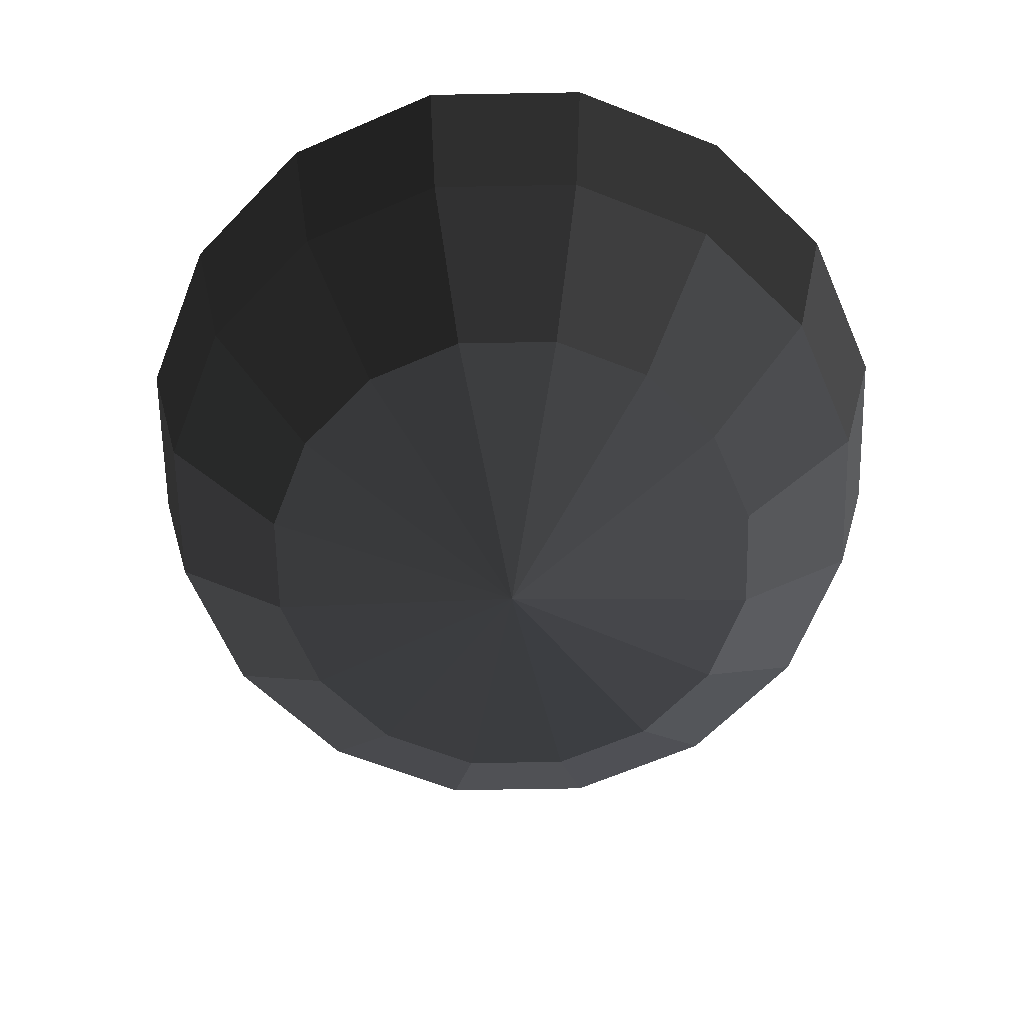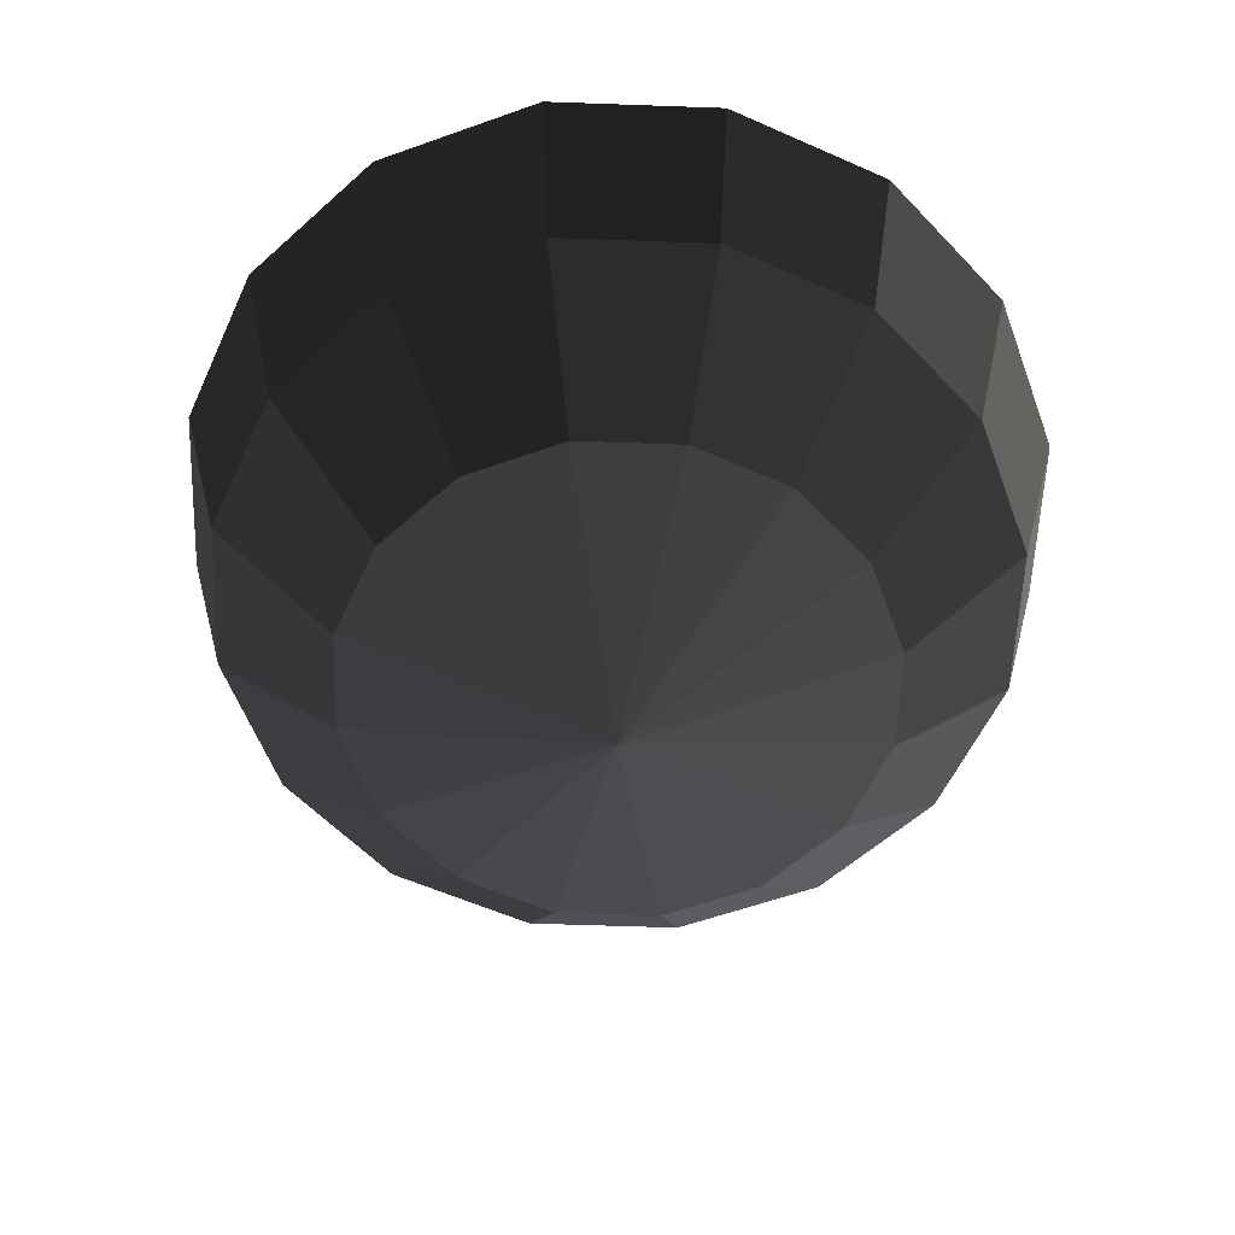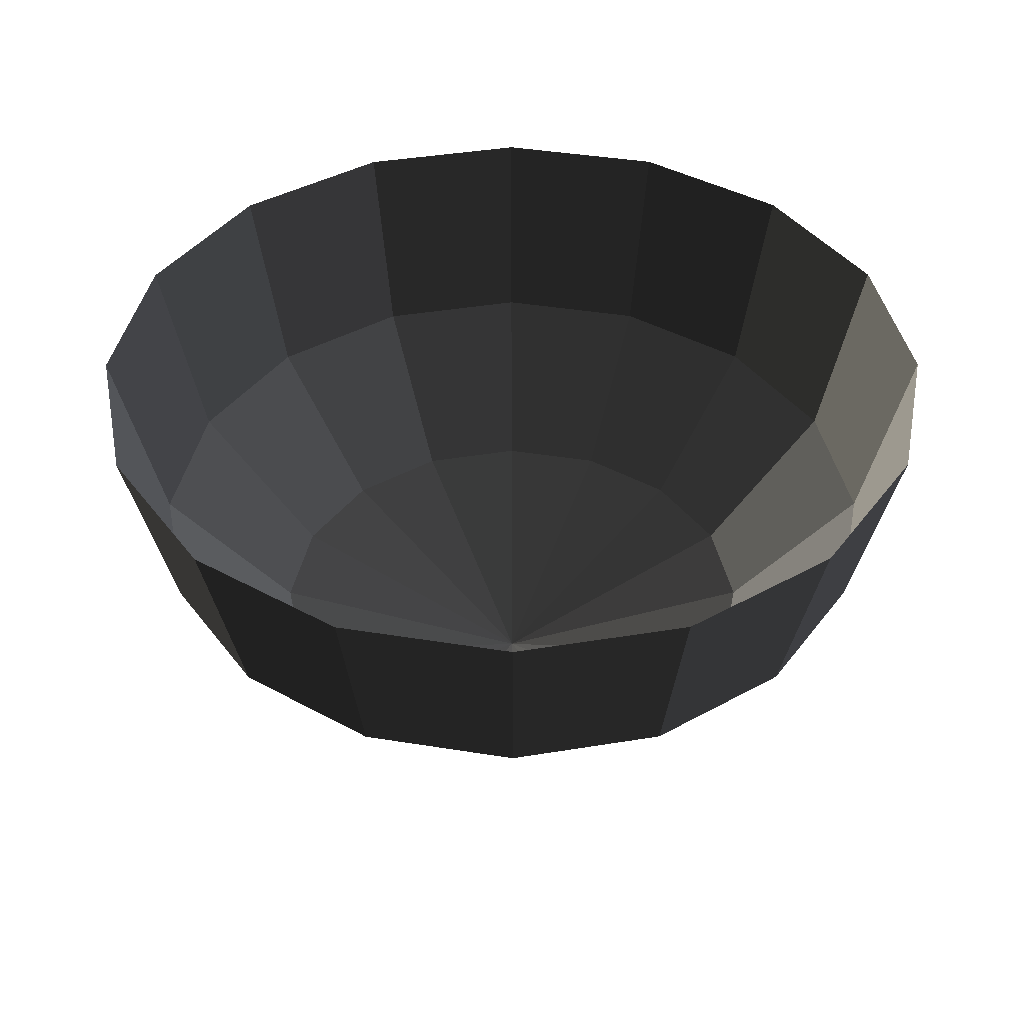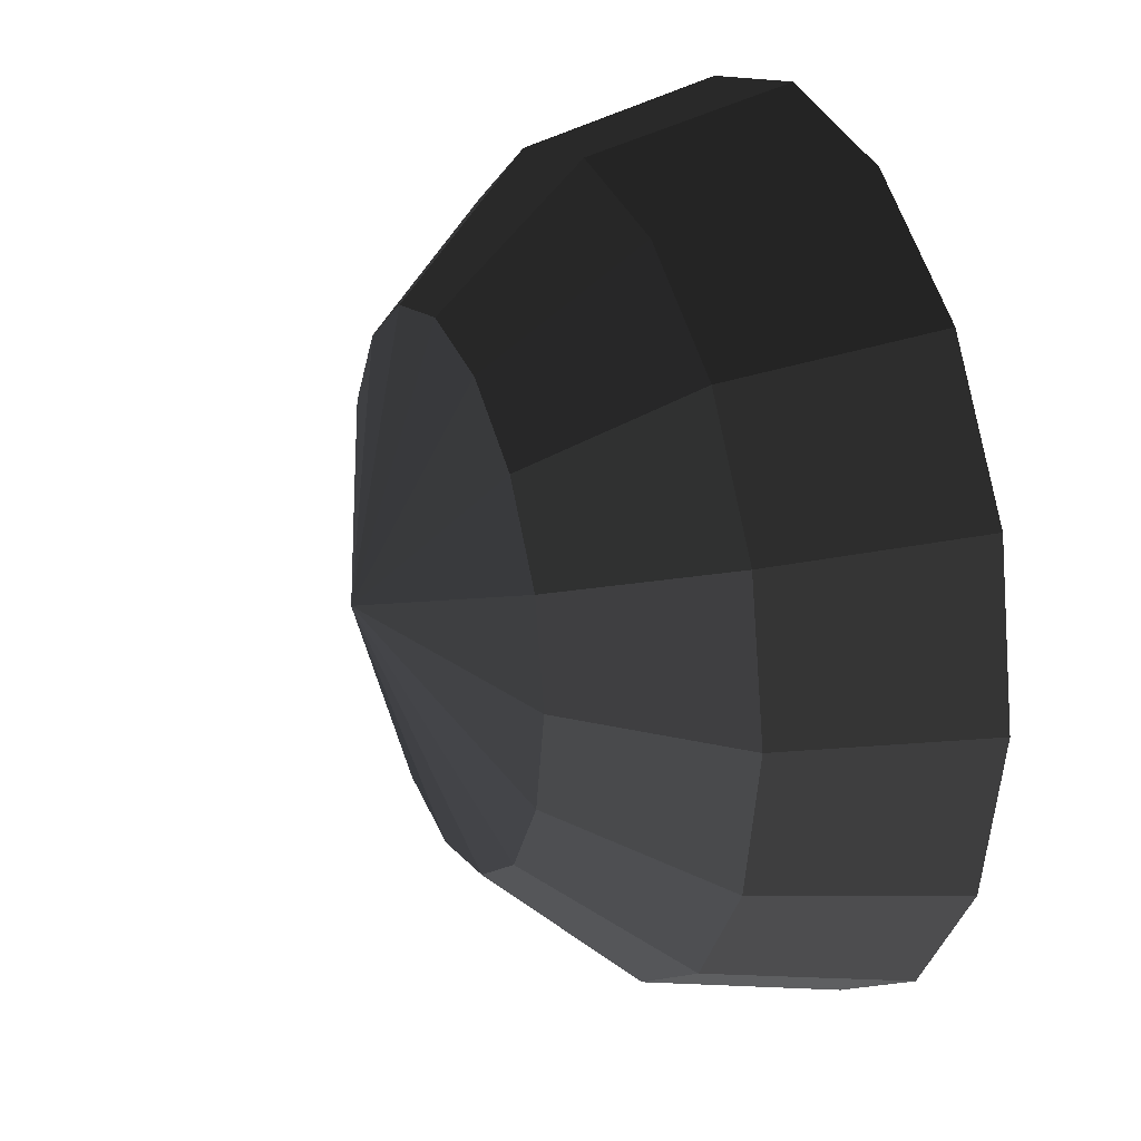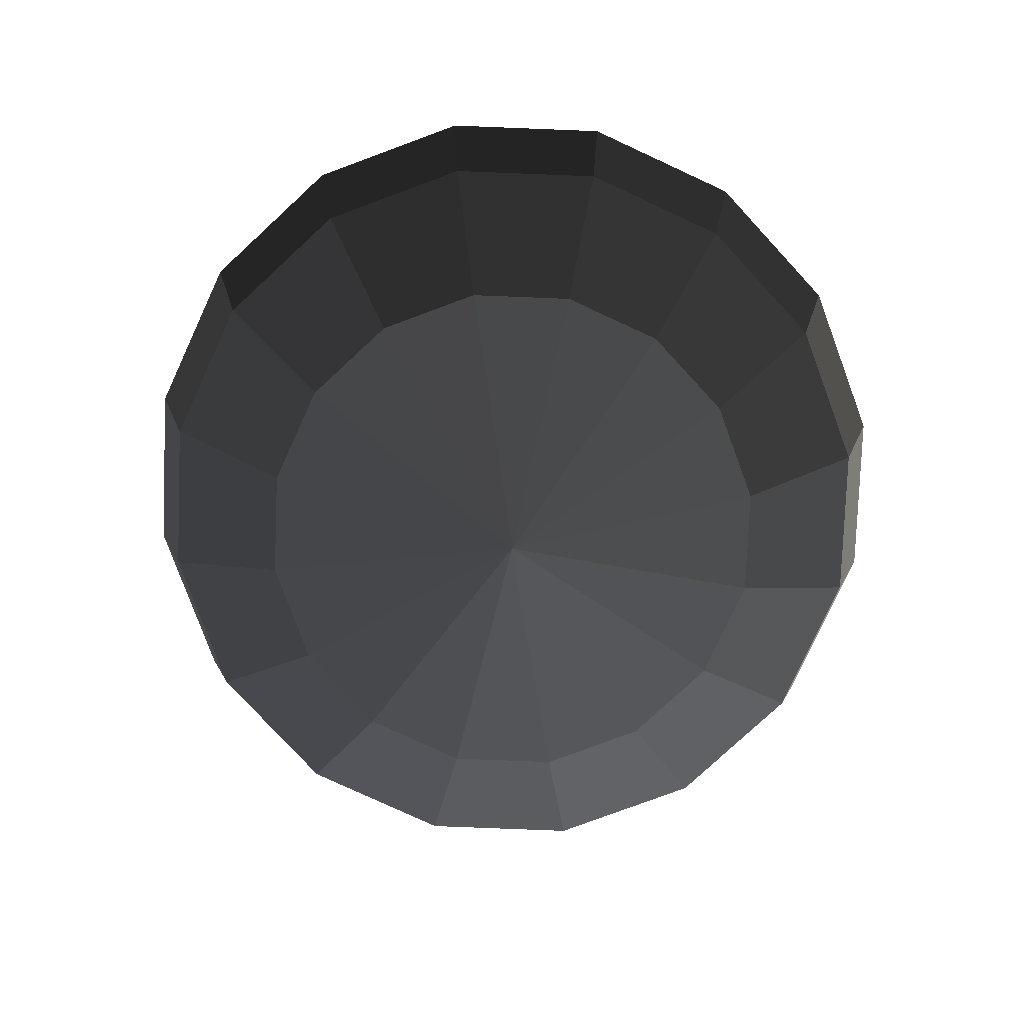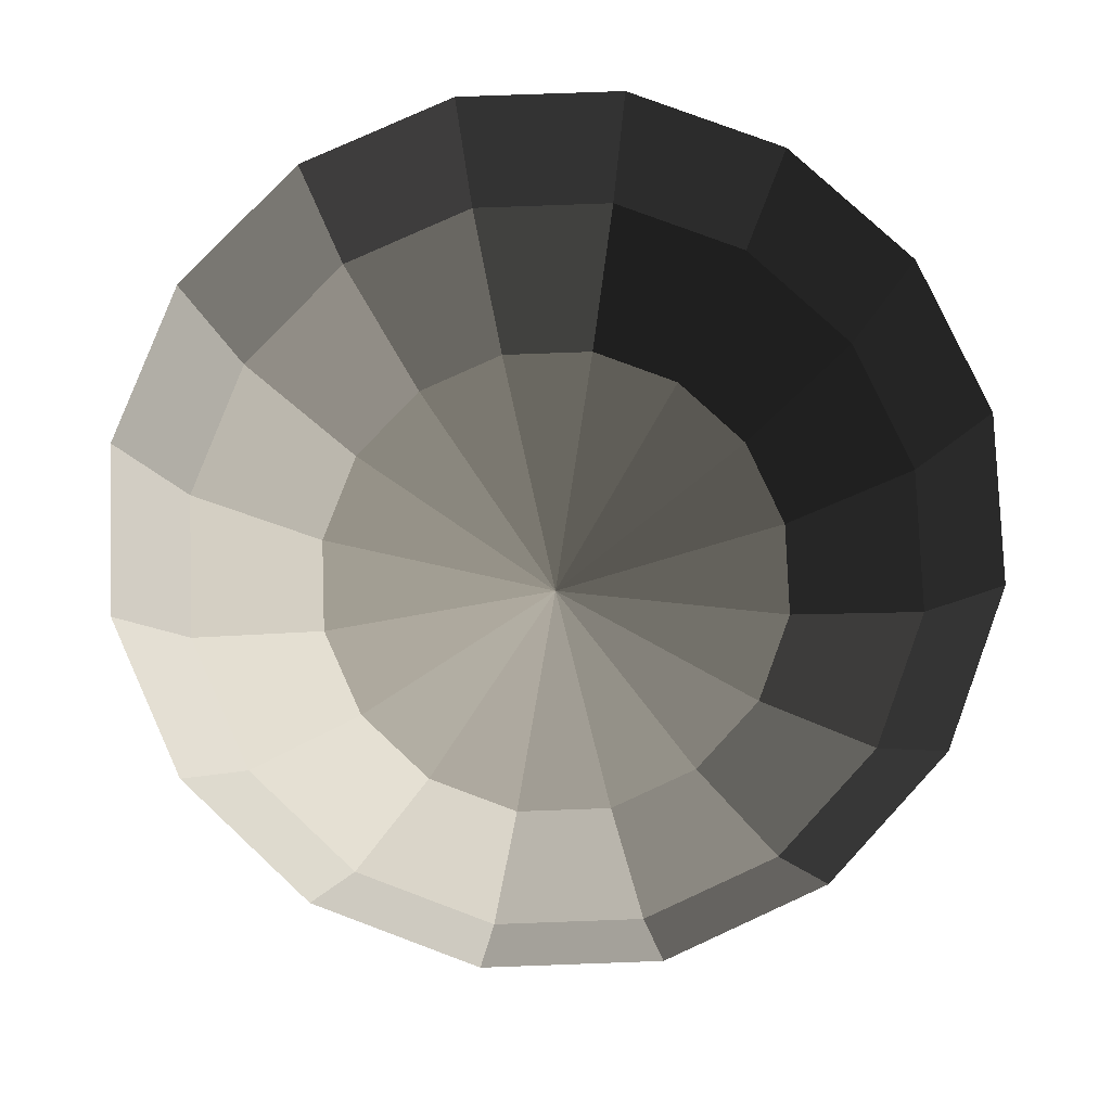
<metadata>
{"format":"obj","ext":"obj","renderer":"f3d","projection":"perspective","resolution":1024,"background":"white","views":[{"elev":-64.3,"azim":169.8,"up":"+Z"},{"elev":-57.8,"azim":144.1,"up":"+Z"},{"elev":41.3,"azim":-90.1,"up":"+Z"},{"elev":24.2,"azim":-111.5,"up":"+Y"},{"elev":-79.5,"azim":144.0,"up":"+Z"},{"elev":79.0,"azim":9.2,"up":"+Z"}]}
</metadata>
<code>
v -0.3757 -1.889 -7.512
v 0.618 0.5105 -8.355
v 0.6181 -2.086 -7.512
v -2.118 3.246 -6.133
v -1.218 2.347 -7.512
v -2.957 1.991 -6.133
v -1.781 1.504 -7.512
v -3.251 0.5105 -6.133
v -1.979 0.5105 -7.512
v -2.957 -0.9702 -6.133
v -1.781 -0.4832 -7.512
v 2.099 -3.064 -6.133
v 1.612 -1.889 -7.512
v 3.354 -2.225 -6.133
v 2.454 -1.326 -7.512
v -2.118 -2.225 -6.133
v -1.218 -1.326 -7.512
v -0.8627 -3.064 -6.133
v -0.3757 -1.889 -7.512
v 4.193 -0.9701 -6.133
v 3.017 -0.4832 -7.512
v 4.487 0.5105 -6.133
v 3.215 0.5105 -7.512
v 4.193 1.991 -6.133
v 3.017 1.504 -7.512
v 3.354 3.246 -6.133
v 2.454 2.347 -7.512
v 2.099 4.085 -6.133
v 1.612 2.91 -7.512
v 0.6181 4.38 -6.133
v 0.618 3.107 -7.512
v -0.8627 4.085 -6.133
v -0.3757 2.91 -7.512
v -2.118 3.246 -6.133
v -1.218 2.347 -7.512
v -2.957 1.991 -6.133
v -1.781 1.504 -7.512
v -3.251 0.5105 -6.133
v -1.979 0.5105 -7.512
v 0.6181 -3.359 -6.133
v 0.6181 -2.086 -7.512
v 2.099 -3.064 -6.133
v 1.612 -1.889 -7.512
v -2.957 -0.9702 -6.133
v -1.781 -0.4832 -7.512
v -2.118 -2.225 -6.133
v -1.218 -1.326 -7.512
v 3.354 -2.225 -6.133
v 2.454 -1.326 -7.512
v 4.193 -0.9701 -6.133
v 3.017 -0.4832 -7.512
v -0.8627 -3.064 -6.133
v -0.3757 -1.889 -7.512
v 0.6181 -3.359 -6.133
v 0.6181 -2.086 -7.512
v 4.487 0.5105 -6.133
v 3.215 0.5105 -7.512
v 4.193 1.991 -6.133
v 3.017 1.504 -7.512
v 3.354 3.246 -6.133
v 2.454 2.347 -7.512
v 2.099 4.085 -6.133
v 1.612 2.91 -7.512
v 0.6181 4.38 -6.133
v 0.618 3.107 -7.512
v -0.8627 4.085 -6.133
v -0.3757 2.91 -7.512
v -1.047 4.53 -4.158
v -0.8627 4.085 -6.133
v -2.458 3.587 -4.158
v -2.118 3.246 -6.133
v -3.401 2.175 -4.158
v -2.957 1.991 -6.133
v -3.732 0.5105 -4.158
v -3.251 0.5105 -6.133
v 0.6181 -3.84 -4.158
v 0.6181 -3.359 -6.133
v 2.283 -3.509 -4.158
v 2.099 -3.064 -6.133
v -3.401 -1.154 -4.158
v -2.957 -0.9702 -6.133
v -2.458 -2.566 -4.158
v -2.118 -2.225 -6.133
v 3.694 -2.566 -4.158
v 3.354 -2.225 -6.133
v 4.637 -1.154 -4.158
v 4.193 -0.9701 -6.133
v -1.047 -3.509 -4.158
v -0.8627 -3.064 -6.133
v 0.6181 -3.84 -4.158
v 0.6181 -3.359 -6.133
v 4.968 0.5105 -4.158
v 4.487 0.5105 -6.133
v 4.637 2.175 -4.158
v 4.193 1.991 -6.133
v 3.694 3.587 -4.158
v 3.354 3.246 -6.133
v 2.283 4.53 -4.158
v 2.099 4.085 -6.133
v 0.618 4.861 -4.158
v 0.6181 4.38 -6.133
v -1.047 4.53 -4.158
v -0.8627 4.085 -6.133
v -2.458 3.587 -4.158
v -2.118 3.246 -6.133
v -3.401 2.175 -4.158
v -2.957 1.991 -6.133
v -3.732 0.5105 -4.158
v -3.251 0.5105 -6.133
v -3.401 -1.154 -4.158
v -2.957 -0.9702 -6.133
v 2.283 -3.509 -4.158
v 2.099 -3.064 -6.133
v 3.694 -2.566 -4.158
v 3.354 -2.225 -6.133
v -2.458 -2.566 -4.158
v -2.118 -2.225 -6.133
v -1.047 -3.509 -4.158
v -0.8627 -3.064 -6.133
v 4.637 -1.154 -4.158
v 4.193 -0.9701 -6.133
v 4.968 0.5105 -4.158
v 4.487 0.5105 -6.133
v 4.637 2.175 -4.158
v 4.193 1.991 -6.133
v 3.694 3.587 -4.158
v 3.354 3.246 -6.133
v 2.283 4.53 -4.158
v 2.099 4.085 -6.133
v 0.618 4.861 -4.158
v 0.6181 4.38 -6.133
v -1.218 -1.326 -7.512
v 0.618 0.5105 -8.355
v -0.3757 -1.889 -7.512
v 0.6181 -2.086 -7.512
v 0.618 0.5105 -8.355
v 1.612 -1.889 -7.512
v 0.618 3.107 -7.512
v 0.618 0.5105 -8.355
v -0.3757 2.91 -7.512
v 2.454 2.347 -7.512
v 0.618 0.5105 -8.355
v 1.612 2.91 -7.512
v 3.215 0.5105 -7.512
v 0.618 0.5105 -8.355
v 3.017 1.504 -7.512
v 2.454 -1.326 -7.512
v 0.618 0.5105 -8.355
v 3.017 -0.4832 -7.512
v -1.781 1.504 -7.512
v 0.618 0.5105 -8.355
v -1.979 0.5105 -7.512
v -1.218 2.347 -7.512
v 0.618 0.5105 -8.355
v -1.781 1.504 -7.512
v 1.612 2.91 -7.512
v 0.618 0.5105 -8.355
v 0.618 3.107 -7.512
v 3.017 1.504 -7.512
v 0.618 0.5105 -8.355
v 2.454 2.347 -7.512
v 3.017 -0.4832 -7.512
v 0.618 0.5105 -8.355
v 3.215 0.5105 -7.512
v 1.612 -1.889 -7.512
v 0.618 0.5105 -8.355
v 2.454 -1.326 -7.512
v -1.979 0.5105 -7.512
v 0.618 0.5105 -8.355
v -1.781 -0.4832 -7.512
v -0.3757 2.91 -7.512
v 0.618 0.5105 -8.355
v -1.218 2.347 -7.512
v -1.781 -0.4832 -7.512
v 0.618 0.5105 -8.355
v -1.218 -1.326 -7.512
g bild195.002_36908_28
f 1 3 2
f 4 6 5
f 5 6 7
f 8 10 9
f 9 10 11
f 12 14 13
f 13 14 15
f 16 18 17
f 17 18 19
f 20 22 21
f 21 22 23
f 24 26 25
f 25 26 27
f 28 30 29
f 29 30 31
f 32 34 33
f 33 34 35
f 36 38 37
f 37 38 39
f 40 42 41
f 41 42 43
f 44 46 45
f 45 46 47
f 48 50 49
f 49 50 51
f 52 54 53
f 53 54 55
f 56 58 57
f 57 58 59
f 60 62 61
f 61 62 63
f 64 66 65
f 65 66 67
f 68 70 69
f 69 70 71
f 72 74 73
f 73 74 75
f 76 78 77
f 77 78 79
f 80 82 81
f 81 82 83
f 84 86 85
f 85 86 87
f 88 90 89
f 89 90 91
f 92 94 93
f 93 94 95
f 96 98 97
f 97 98 99
f 100 102 101
f 101 102 103
f 104 106 105
f 105 106 107
f 108 110 109
f 109 110 111
f 112 114 113
f 113 114 115
f 116 118 117
f 117 118 119
f 120 122 121
f 121 122 123
f 124 126 125
f 125 126 127
f 128 130 129
f 129 130 131
f 132 134 133
f 135 137 136
f 138 140 139
f 141 143 142
f 144 146 145
f 147 149 148
f 150 152 151
f 153 155 154
f 156 158 157
f 159 161 160
f 162 164 163
f 165 167 166
f 168 170 169
f 171 173 172
f 174 176 175

</code>
